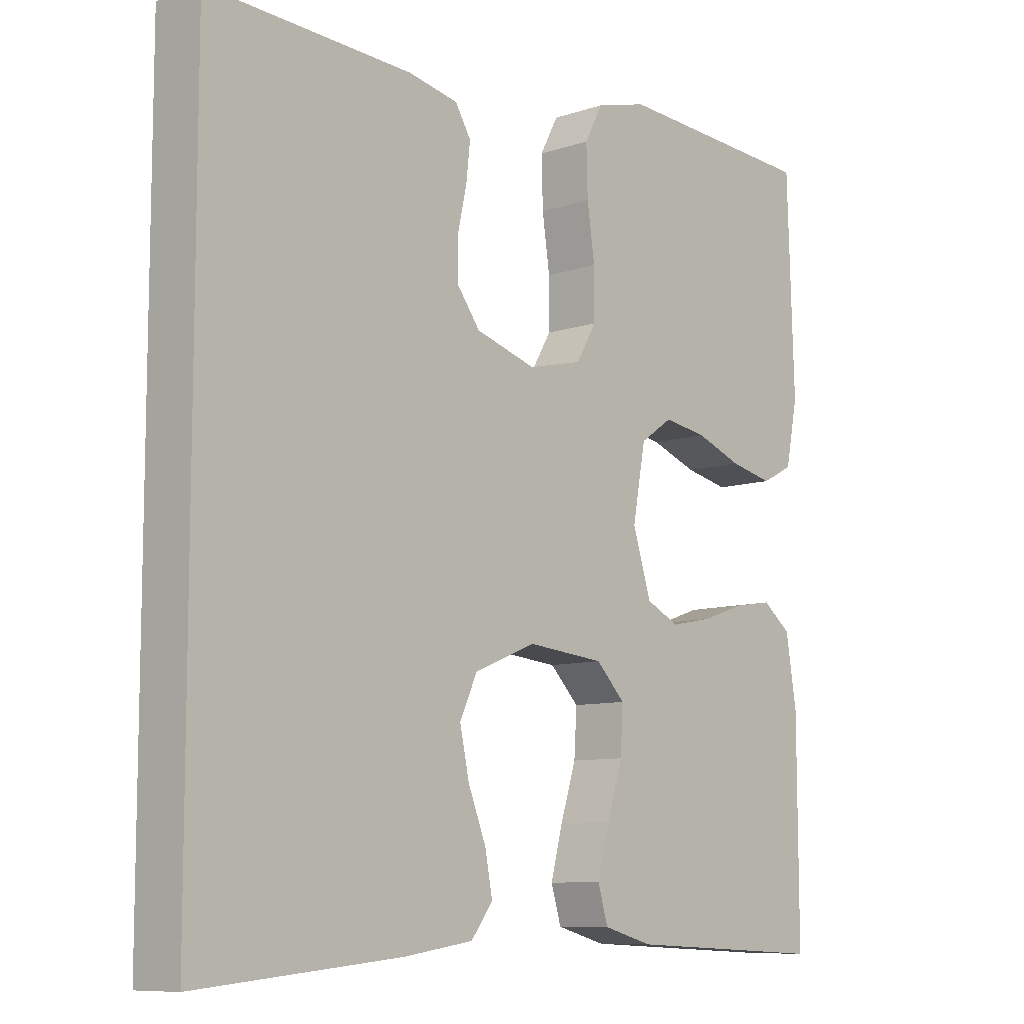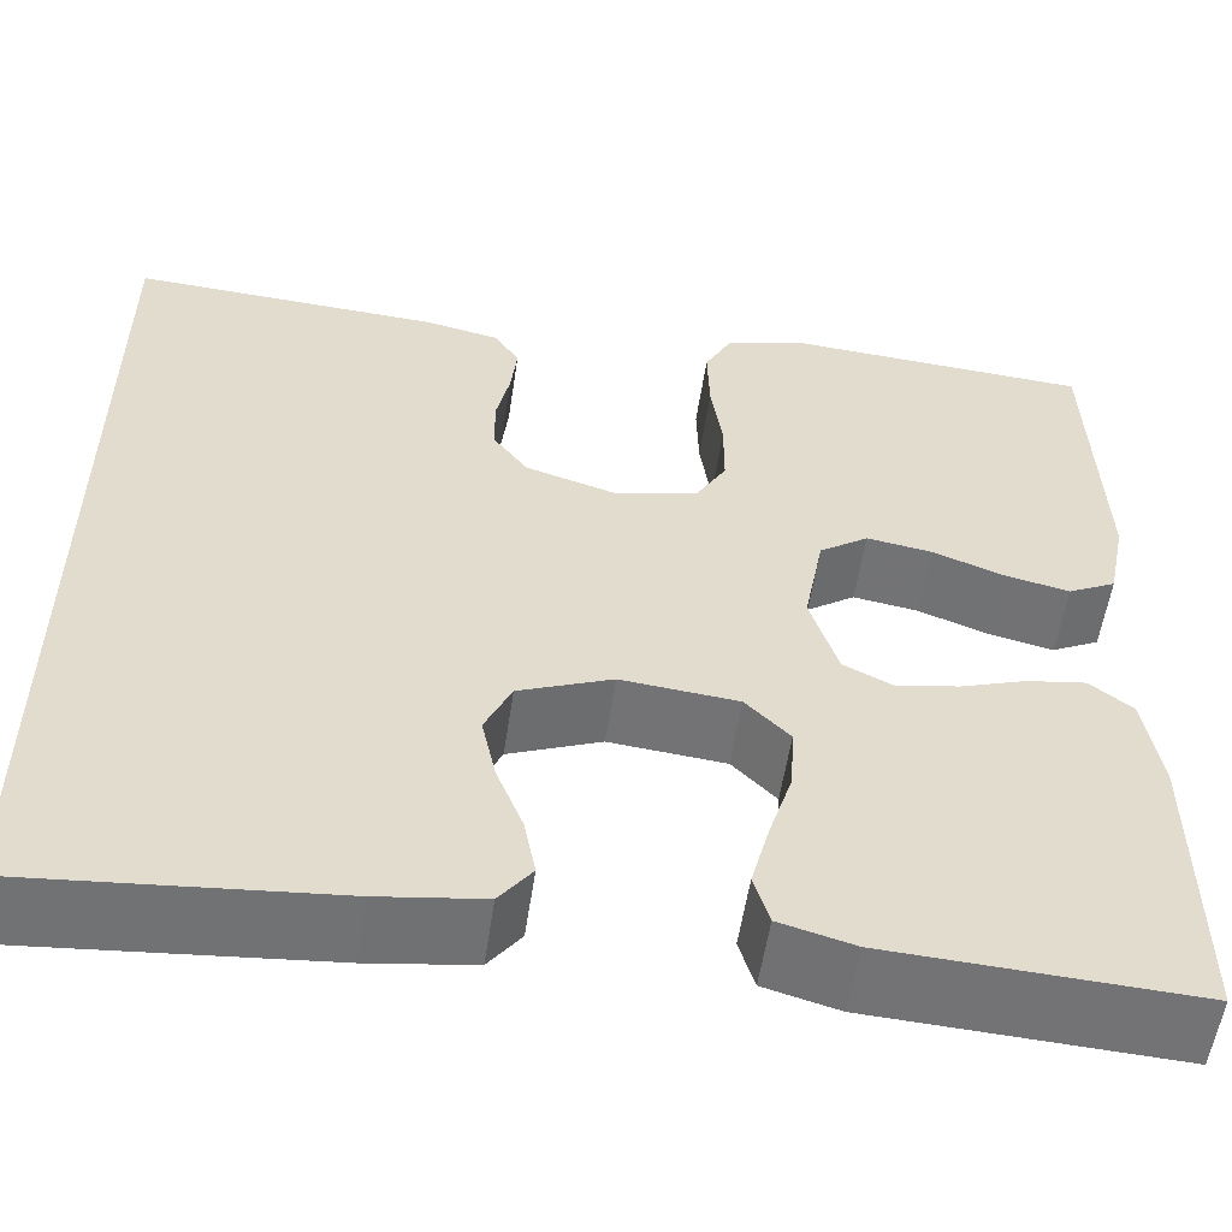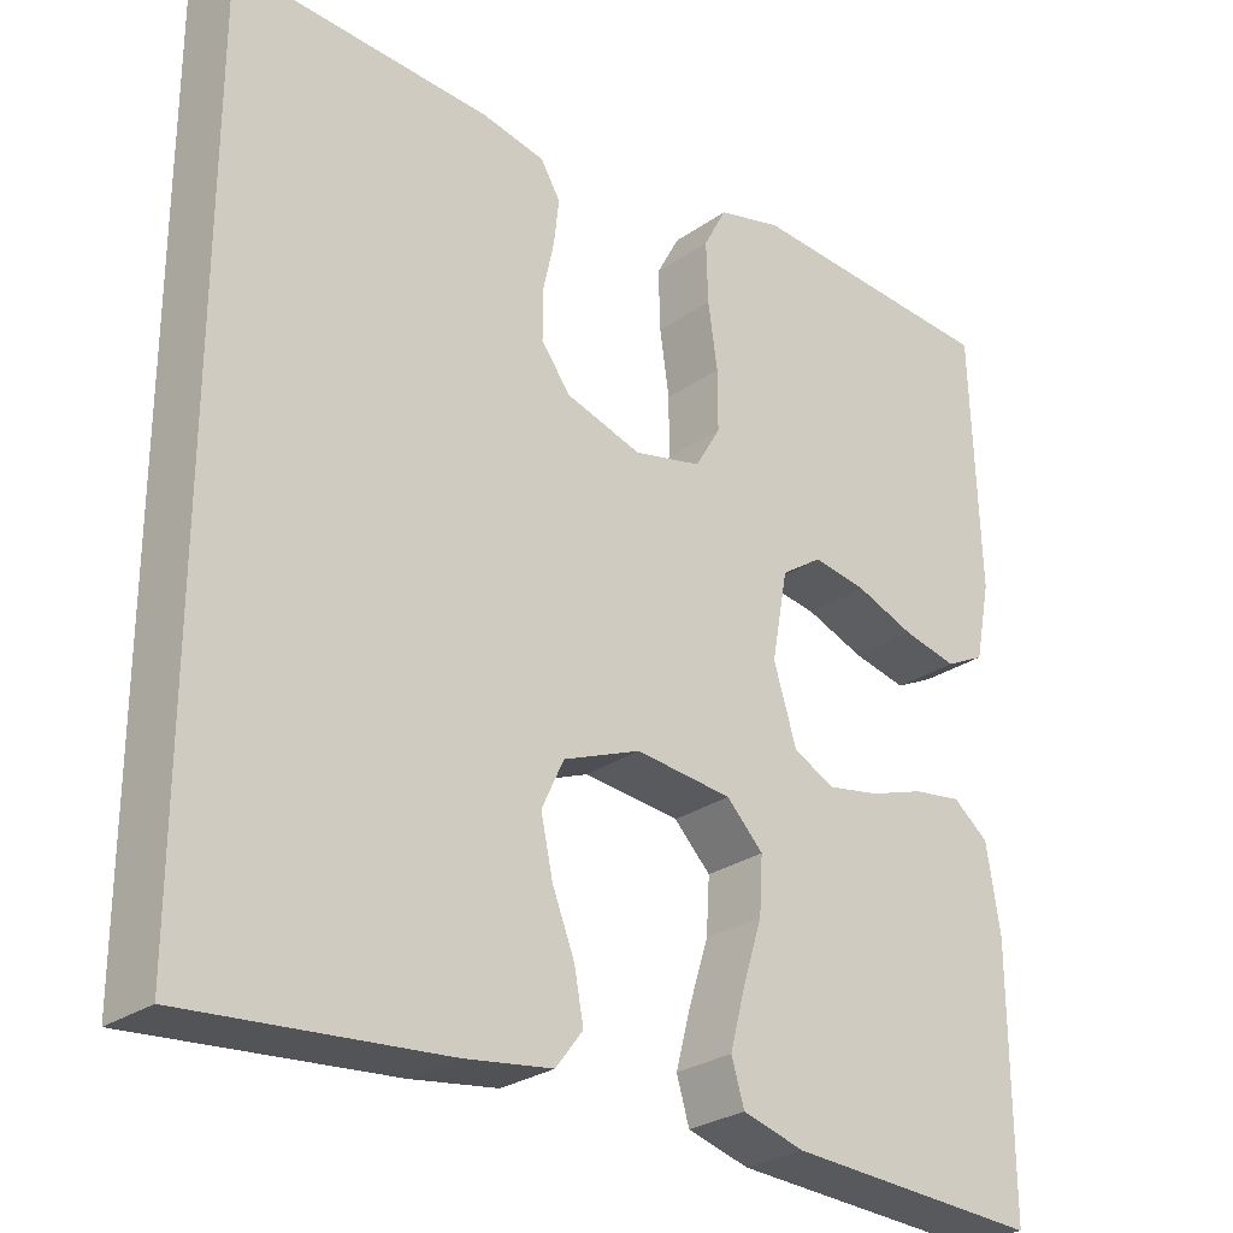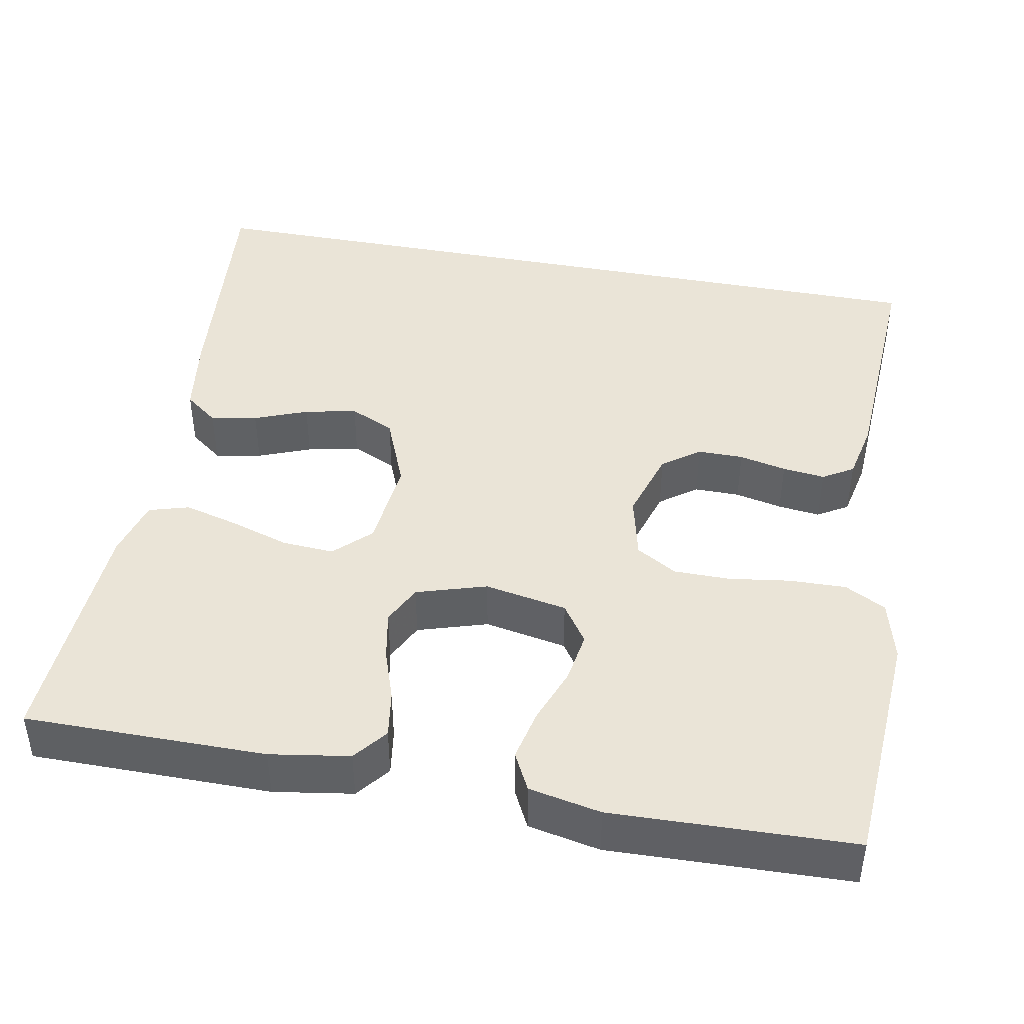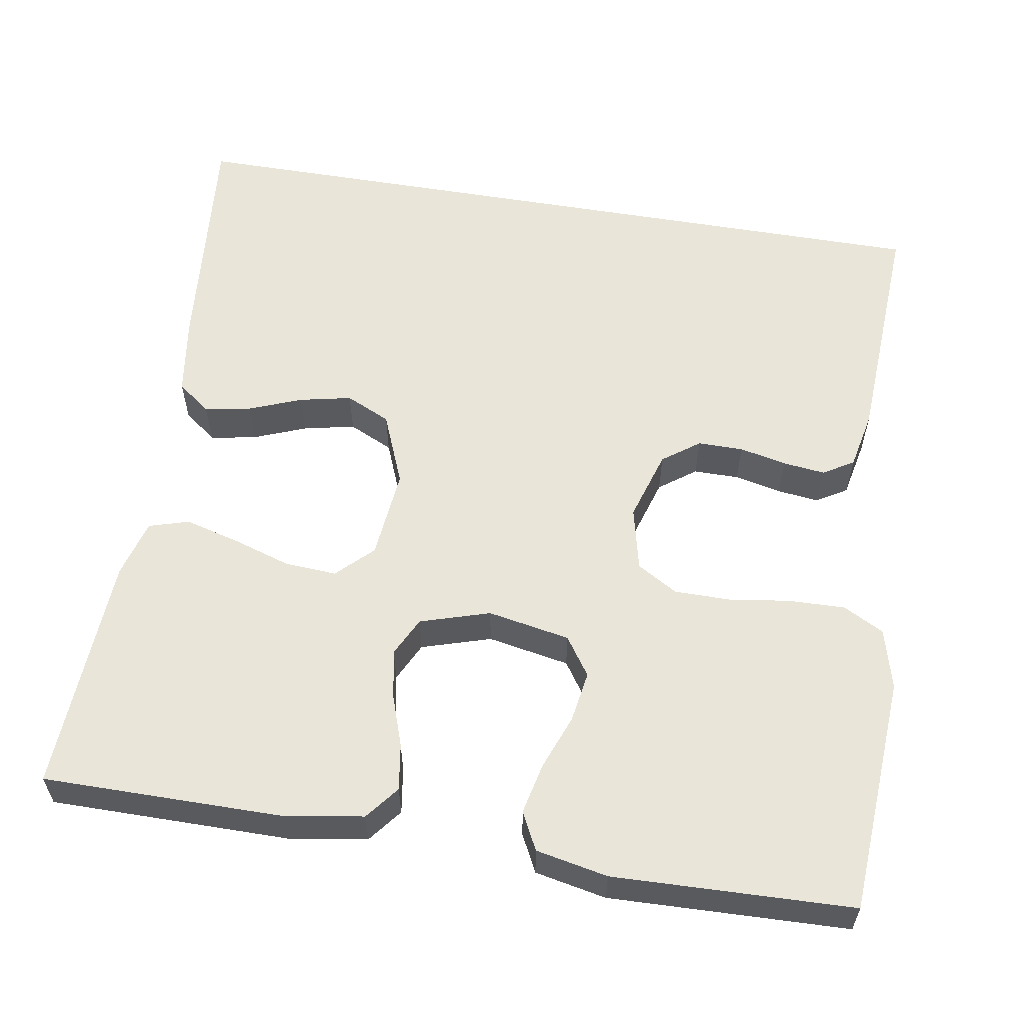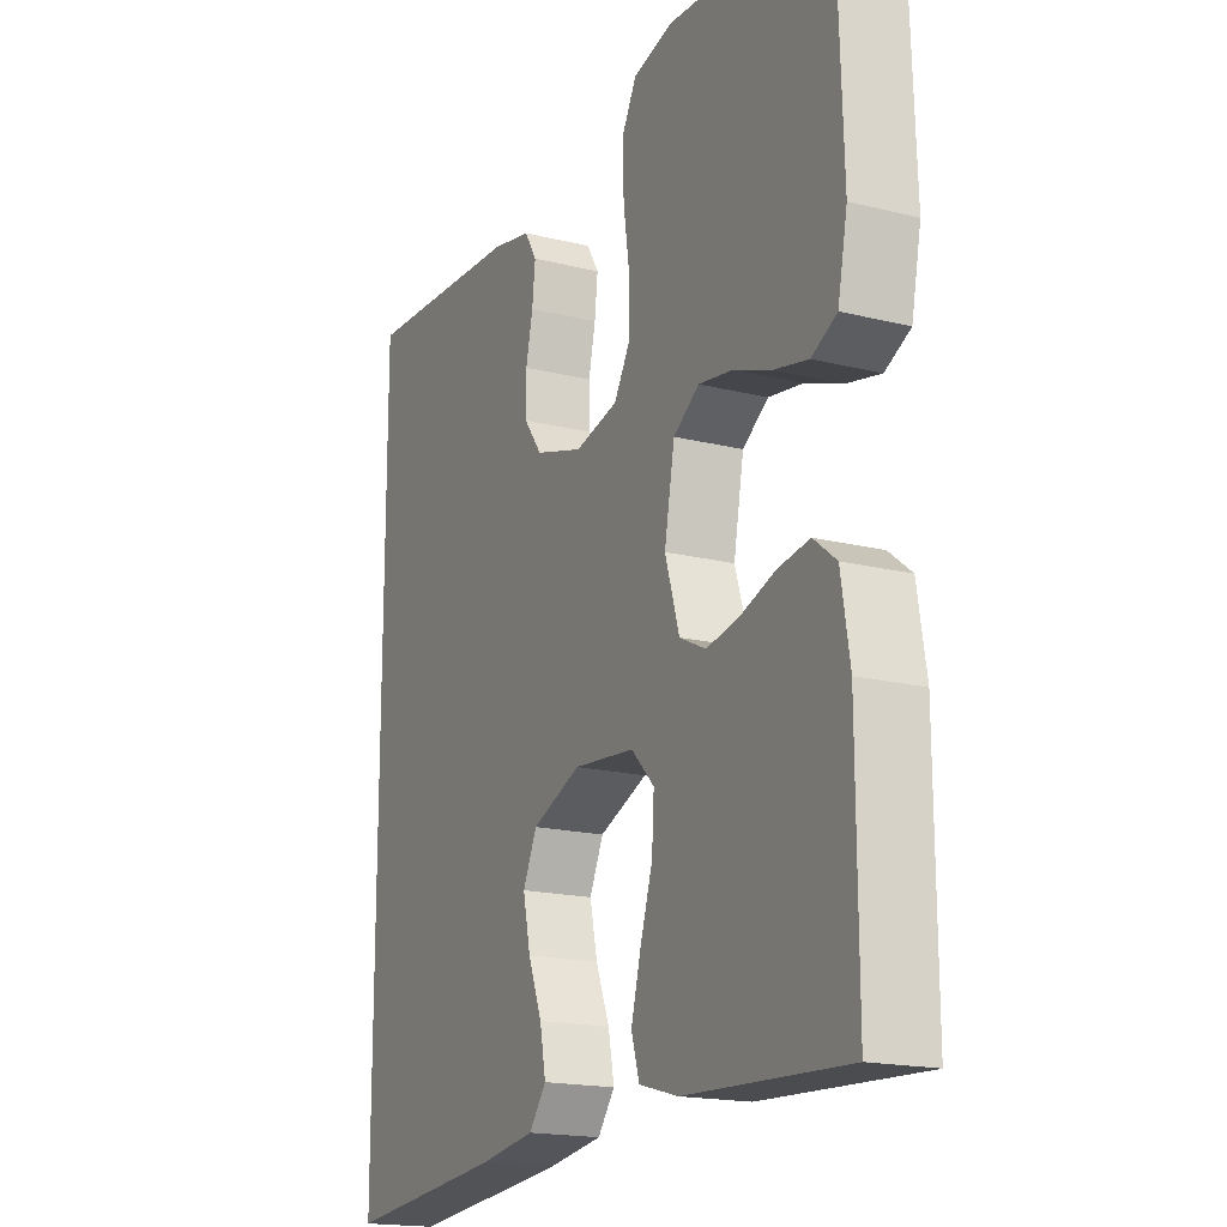
<metadata>
{"format":"obj","ext":"obj","renderer":"f3d","projection":"perspective","resolution":1024,"background":"white","views":[{"elev":-9.0,"azim":131.9,"up":"+Z"},{"elev":-55.9,"azim":171.5,"up":"+Z"},{"elev":-27.5,"azim":137.0,"up":"+Z"},{"elev":43.7,"azim":-79.2,"up":"+Y"},{"elev":58.4,"azim":-80.4,"up":"+Y"},{"elev":-17.8,"azim":-116.0,"up":"+Z"}]}
</metadata>
<code>
v 0.5 0.07 -0.521
v 0.2 0.07 -0.493
v 0.098 0.07 -0.478
v 0.066 0.07 -0.436
v 0.077 0.07 -0.378
v 0.103 0.07 -0.312
v 0.117 0.07 -0.247
v 0.091 0.07 -0.191
v 0 0.07 -0.154
v -0.114 0.07 -0.165
v -0.157 0.07 -0.209
v -0.153 0.07 -0.274
v -0.13 0.07 -0.347
v -0.112 0.07 -0.415
v -0.127 0.07 -0.465
v -0.2 0.07 -0.485
v -0.5 0.07 -0.5
v -0.499 0.07 -0.2
v -0.483 0.07 -0.101
v -0.441 0.07 -0.068
v -0.383 0.07 -0.077
v -0.319 0.07 -0.099
v -0.257 0.07 -0.111
v -0.208 0.07 -0.087
v -0.181 0.07 0
v -0.2 0.07 0.103
v -0.248 0.07 0.136
v -0.312 0.07 0.126
v -0.381 0.07 0.1
v -0.445 0.07 0.086
v -0.492 0.07 0.11
v -0.51 0.07 0.2
v -0.5 0.07 0.5
v -0.2 0.07 0.518
v -0.124 0.07 0.498
v -0.097 0.07 0.447
v -0.099 0.07 0.376
v -0.11 0.07 0.3
v -0.11 0.07 0.23
v -0.08 0.07 0.179
v 0 0.07 0.16
v 0.089 0.07 0.187
v 0.123 0.07 0.233
v 0.123 0.07 0.29
v 0.11 0.07 0.349
v 0.104 0.07 0.402
v 0.127 0.07 0.44
v 0.2 0.07 0.455
v 0.5 0.07 0.47
v 0.5 0 -0.521
v 0.2 0 -0.493
v 0.098 0 -0.478
v 0.066 0 -0.436
v 0.077 0 -0.378
v 0.103 0 -0.312
v 0.117 0 -0.247
v 0.091 0 -0.191
v 0 0 -0.154
v -0.114 0 -0.165
v -0.157 0 -0.209
v -0.153 0 -0.274
v -0.13 0 -0.347
v -0.112 0 -0.415
v -0.127 0 -0.465
v -0.2 0 -0.485
v -0.5 0 -0.5
v -0.499 0 -0.2
v -0.483 0 -0.101
v -0.441 0 -0.068
v -0.383 0 -0.077
v -0.319 0 -0.099
v -0.257 0 -0.111
v -0.208 0 -0.087
v -0.181 0 0
v -0.2 0 0.103
v -0.248 0 0.136
v -0.312 0 0.126
v -0.381 0 0.1
v -0.445 0 0.086
v -0.492 0 0.11
v -0.51 0 0.2
v -0.5 0 0.5
v -0.2 0 0.518
v -0.124 0 0.498
v -0.097 0 0.447
v -0.099 0 0.376
v -0.11 0 0.3
v -0.11 0 0.23
v -0.08 0 0.179
v 0 0 0.16
v 0.089 0 0.187
v 0.123 0 0.233
v 0.123 0 0.29
v 0.11 0 0.349
v 0.104 0 0.402
v 0.127 0 0.44
v 0.2 0 0.455
v 0.5 0 0.47
f 48 49 1
f 47 48 1
f 46 47 1
f 45 46 1
f 44 45 1
f 43 44 1 2
f 42 43 2
f 41 42 2
f 36 37 38
f 35 36 38
f 34 35 38
f 33 34 38
f 32 33 38
f 31 32 38
f 30 31 38
f 29 30 38
f 28 29 38
f 27 28 38 39
f 26 27 39 40
f 20 21 22
f 19 20 22
f 18 19 22
f 17 18 22
f 16 17 22
f 15 16 22
f 14 15 22
f 13 14 22
f 12 13 22
f 11 12 22 23
f 10 11 23 24
f 4 5 6
f 3 4 6
f 2 3 6
f 2 6 7
f 41 2 7
f 25 26 40 41
f 24 25 41
f 10 24 41
f 9 10 41
f 8 9 41
f 7 8 41
f 50 98 97
f 50 97 96
f 50 96 95
f 50 95 94
f 50 94 93
f 51 50 93 92
f 51 92 91
f 51 91 90
f 87 86 85
f 87 85 84
f 87 84 83
f 87 83 82
f 87 82 81
f 87 81 80
f 87 80 79
f 87 79 78
f 87 78 77
f 88 87 77 76
f 89 88 76 75
f 71 70 69
f 71 69 68
f 71 68 67
f 71 67 66
f 71 66 65
f 71 65 64
f 71 64 63
f 71 63 62
f 71 62 61
f 72 71 61 60
f 73 72 60 59
f 55 54 53
f 55 53 52
f 55 52 51
f 56 55 51
f 56 51 90
f 90 89 75 74
f 90 74 73
f 90 73 59
f 90 59 58
f 90 58 57
f 90 57 56
f 1 50 51 2
f 2 51 52 3
f 3 52 53 4
f 4 53 54 5
f 5 54 55 6
f 6 55 56 7
f 7 56 57 8
f 8 57 58 9
f 9 58 59 10
f 10 59 60 11
f 11 60 61 12
f 12 61 62 13
f 13 62 63 14
f 14 63 64 15
f 15 64 65 16
f 16 65 66 17
f 17 66 67 18
f 18 67 68 19
f 19 68 69 20
f 20 69 70 21
f 21 70 71 22
f 22 71 72 23
f 23 72 73 24
f 24 73 74 25
f 25 74 75 26
f 26 75 76 27
f 27 76 77 28
f 28 77 78 29
f 29 78 79 30
f 30 79 80 31
f 31 80 81 32
f 32 81 82 33
f 33 82 83 34
f 34 83 84 35
f 35 84 85 36
f 36 85 86 37
f 37 86 87 38
f 38 87 88 39
f 39 88 89 40
f 40 89 90 41
f 41 90 91 42
f 42 91 92 43
f 43 92 93 44
f 44 93 94 45
f 45 94 95 46
f 46 95 96 47
f 47 96 97 48
f 48 97 98 49
f 49 98 50 1

</code>
